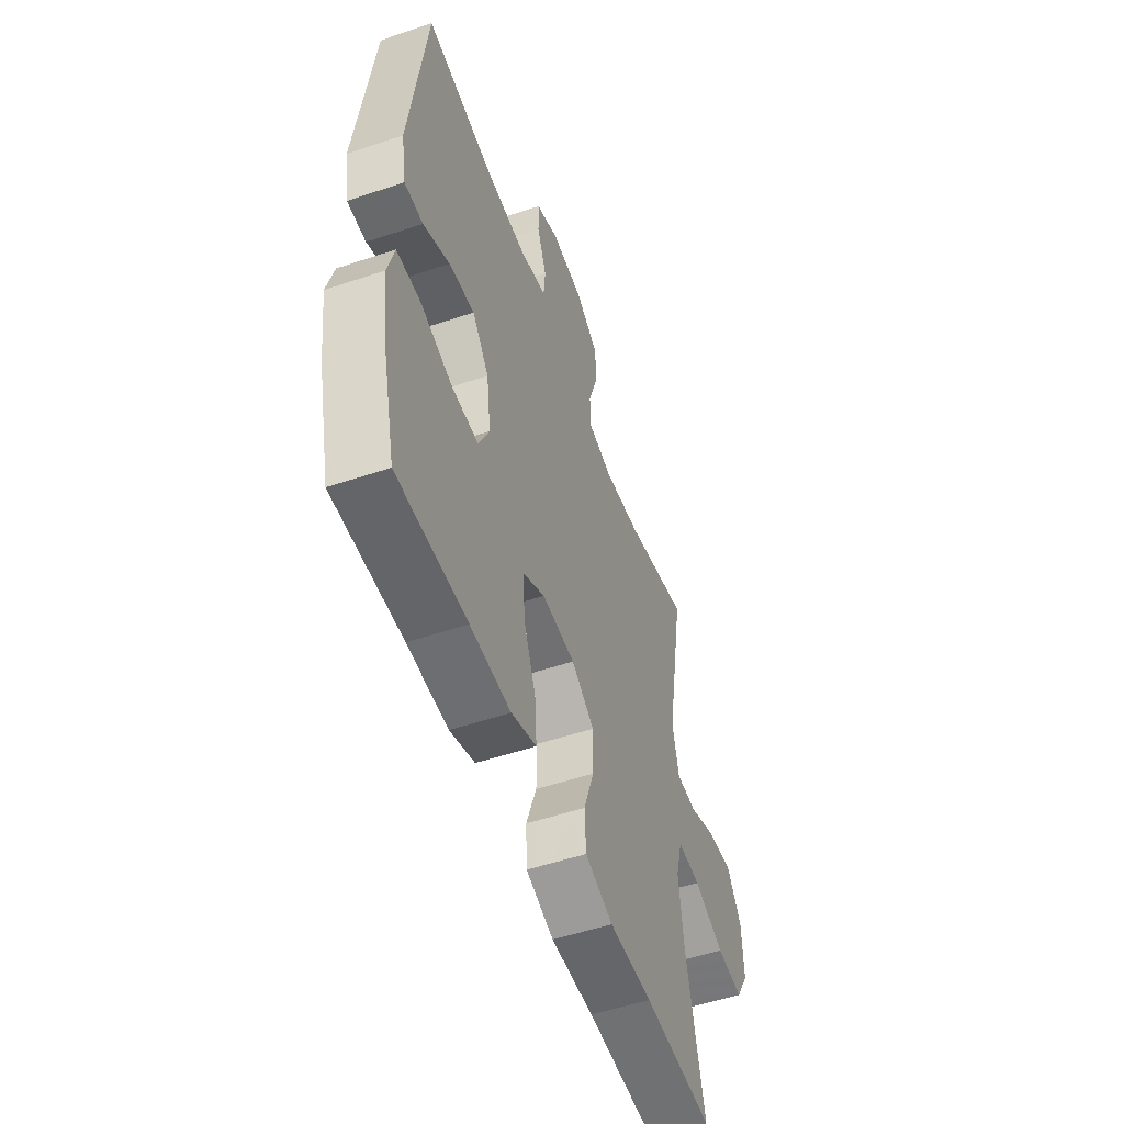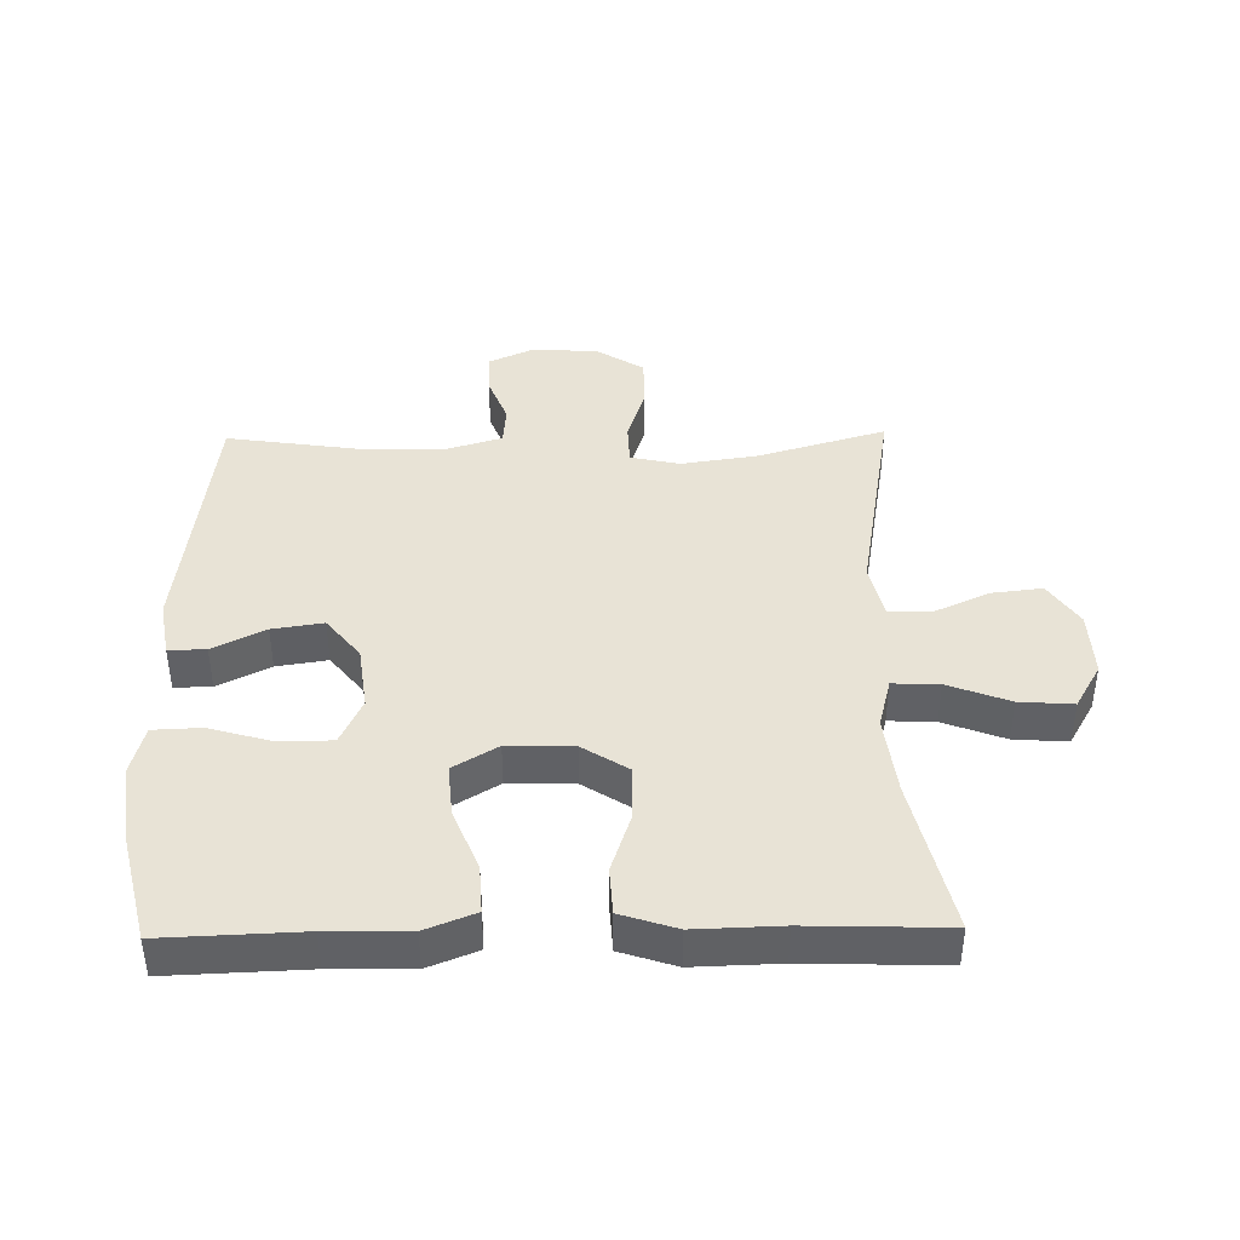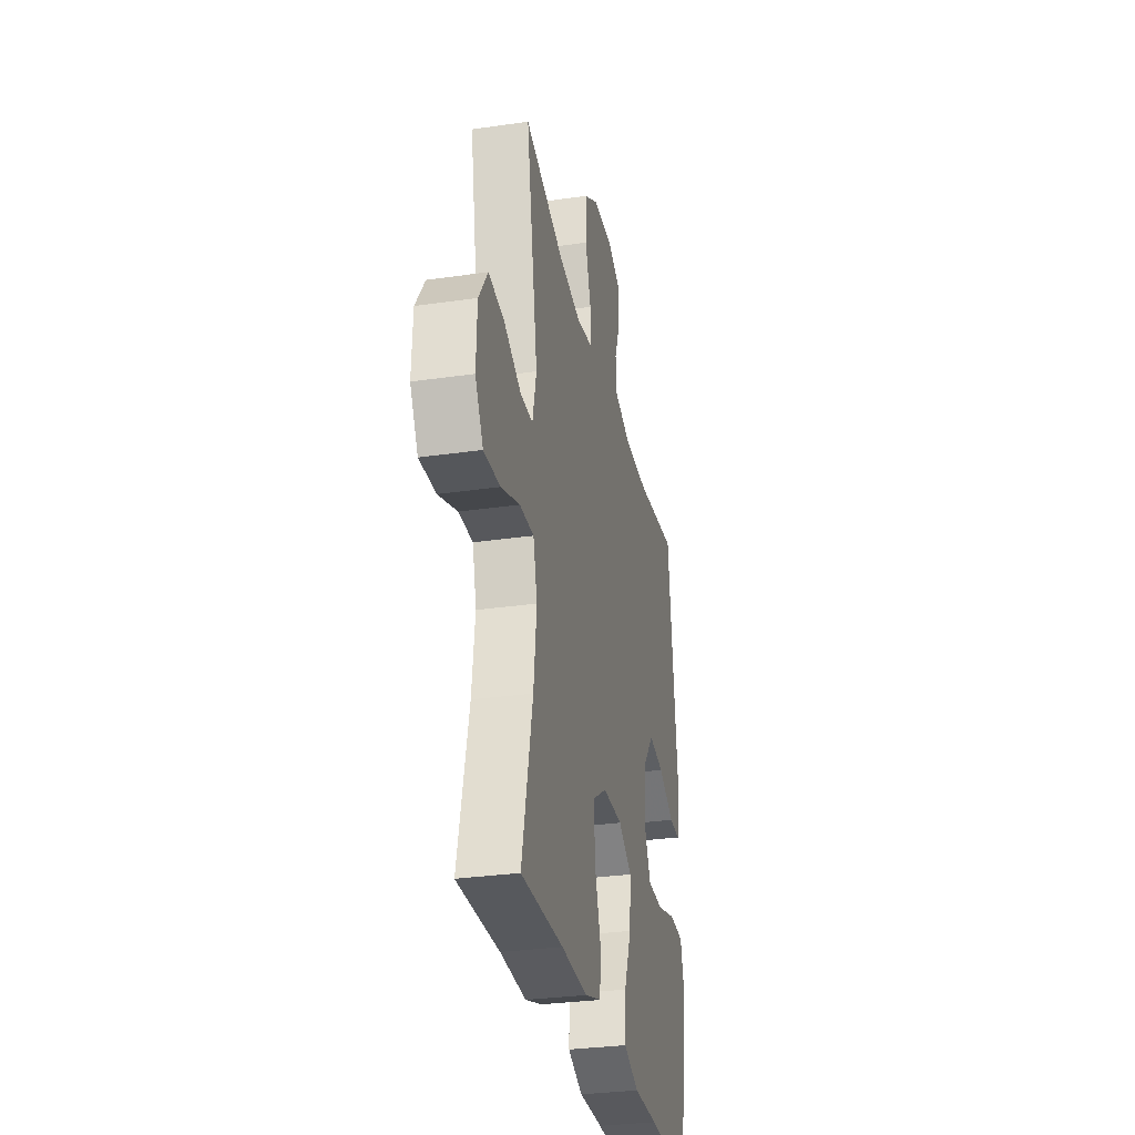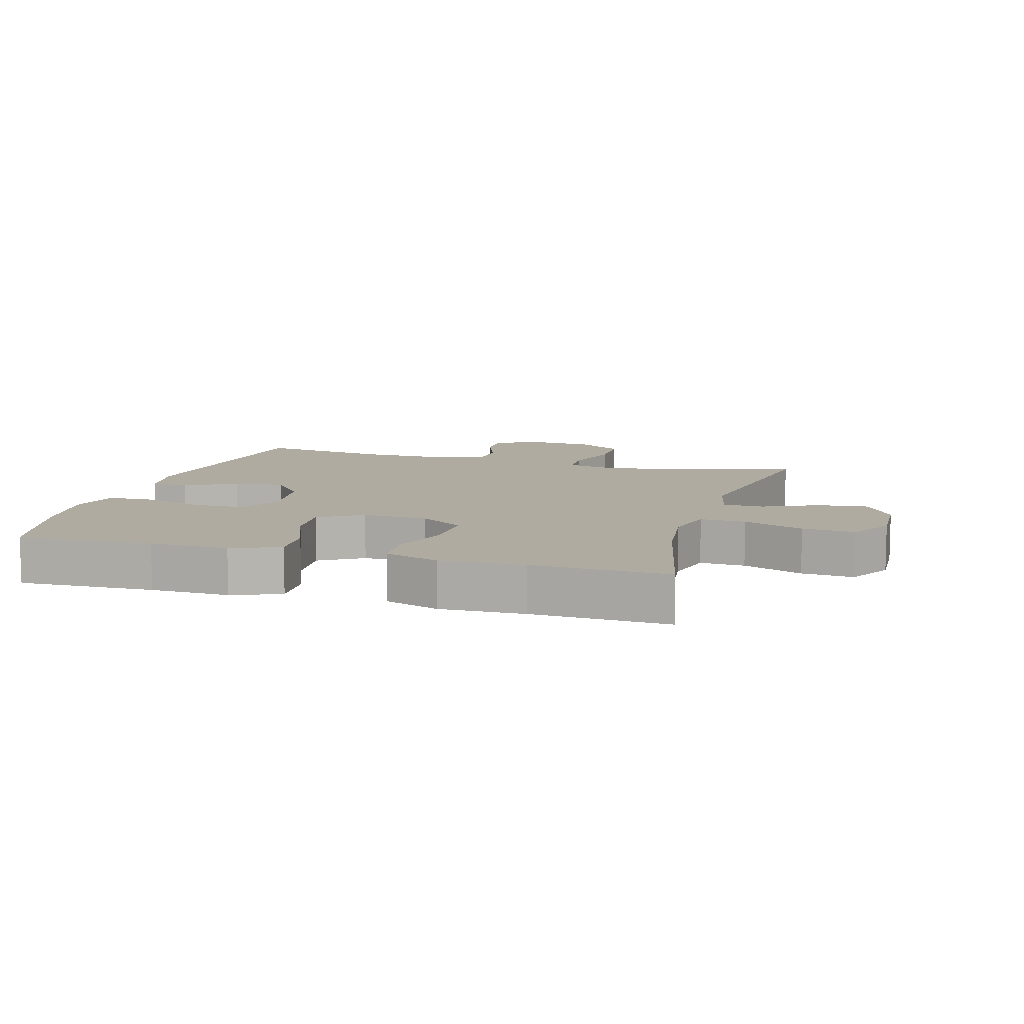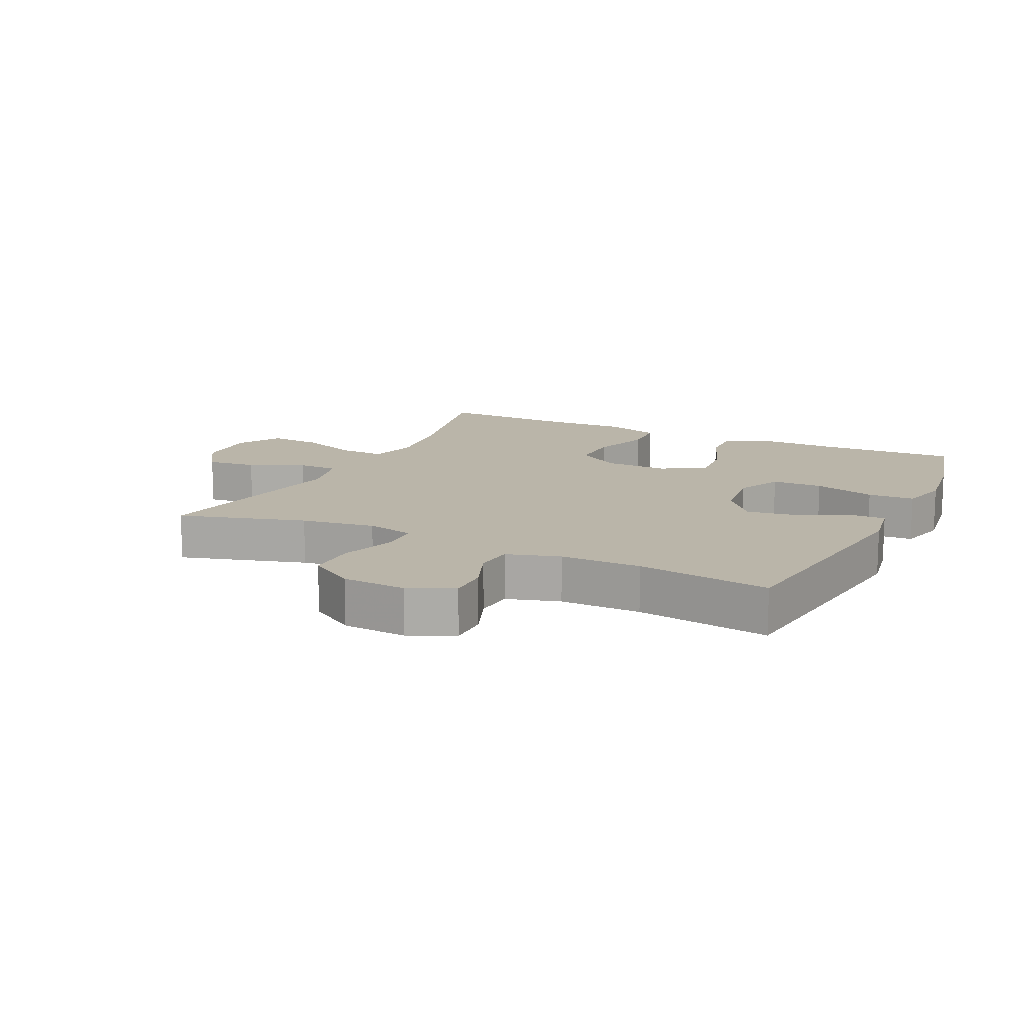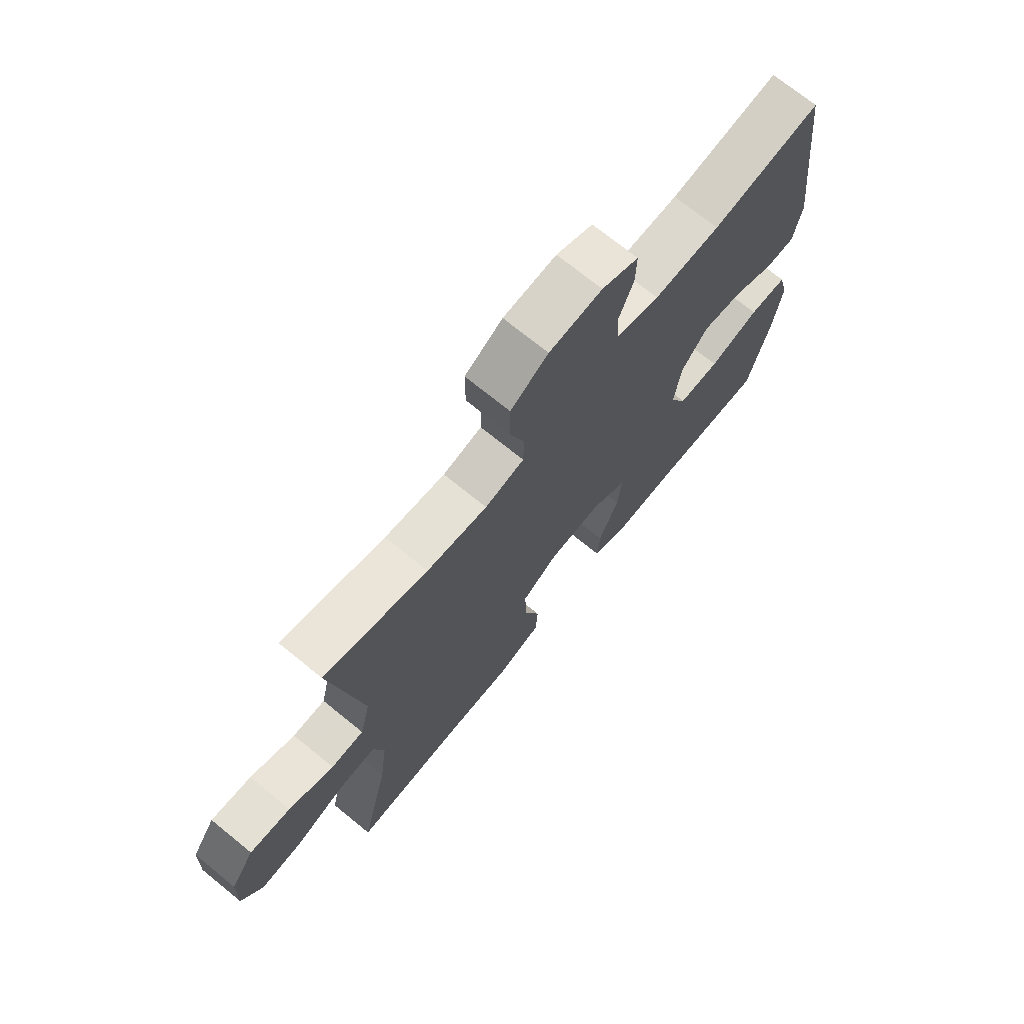
<metadata>
{"format":"obj","ext":"obj","renderer":"f3d","projection":"perspective","resolution":1024,"background":"white","views":[{"elev":-53.5,"azim":109.7,"up":"+Z"},{"elev":41.4,"azim":179.0,"up":"+Y"},{"elev":-31.1,"azim":-78.4,"up":"+Z"},{"elev":9.8,"azim":-163.8,"up":"+Y"},{"elev":13.5,"azim":25.8,"up":"+Y"},{"elev":71.8,"azim":-50.9,"up":"+Z"}]}
</metadata>
<code>
v -0.5 0.07 0.5
v -0.302 0.07 0.442
v -0.186 0.07 0.425
v -0.111 0.07 0.442
v -0.109 0.07 0.505
v -0.137 0.07 0.592
v -0.137 0.07 0.672
v -0.065 0.07 0.718
v 0.036 0.07 0.725
v 0.106 0.07 0.693
v 0.105 0.07 0.629
v 0.076 0.07 0.554
v 0.081 0.07 0.493
v 0.164 0.07 0.468
v 0.291 0.07 0.469
v 0.5 0.07 0.5
v 0.548 0.07 0.107
v 0.533 0.07 0.021
v 0.476 0.07 0.022
v 0.396 0.07 0.062
v 0.318 0.07 0.074
v 0.267 0.07 0.01
v 0.254 0.07 -0.089
v 0.287 0.07 -0.16
v 0.367 0.07 -0.161
v 0.464 0.07 -0.133
v 0.537 0.07 -0.136
v 0.557 0.07 -0.213
v 0.541 0.07 -0.331
v 0.5 0.07 -0.5
v 0.288 0.07 -0.492
v 0.165 0.07 -0.494
v 0.089 0.07 -0.464
v 0.093 0.07 -0.39
v 0.131 0.07 -0.296
v 0.138 0.07 -0.215
v 0.07 0.07 -0.174
v -0.031 0.07 -0.177
v -0.101 0.07 -0.222
v -0.099 0.07 -0.305
v -0.068 0.07 -0.397
v -0.072 0.07 -0.469
v -0.157 0.07 -0.497
v -0.288 0.07 -0.493
v -0.5 0.07 -0.5
v -0.446 0.07 -0.262
v -0.431 0.07 -0.14
v -0.451 0.07 -0.063
v -0.522 0.07 -0.066
v -0.616 0.07 -0.102
v -0.698 0.07 -0.108
v -0.738 0.07 -0.039
v -0.734 0.07 0.062
v -0.689 0.07 0.13
v -0.611 0.07 0.121
v -0.525 0.07 0.082
v -0.462 0.07 0.083
v -0.442 0.07 0.169
v -0.5 0 0.5
v -0.302 0 0.442
v -0.186 0 0.425
v -0.111 0 0.442
v -0.109 0 0.505
v -0.137 0 0.592
v -0.137 0 0.672
v -0.065 0 0.718
v 0.036 0 0.725
v 0.106 0 0.693
v 0.105 0 0.629
v 0.076 0 0.554
v 0.081 0 0.493
v 0.164 0 0.468
v 0.291 0 0.469
v 0.5 0 0.5
v 0.548 0 0.107
v 0.533 0 0.021
v 0.476 0 0.022
v 0.396 0 0.062
v 0.318 0 0.074
v 0.267 0 0.01
v 0.254 0 -0.089
v 0.287 0 -0.16
v 0.367 0 -0.161
v 0.464 0 -0.133
v 0.537 0 -0.136
v 0.557 0 -0.213
v 0.541 0 -0.331
v 0.5 0 -0.5
v 0.288 0 -0.492
v 0.165 0 -0.494
v 0.089 0 -0.464
v 0.093 0 -0.39
v 0.131 0 -0.296
v 0.138 0 -0.215
v 0.07 0 -0.174
v -0.031 0 -0.177
v -0.101 0 -0.222
v -0.099 0 -0.305
v -0.068 0 -0.397
v -0.072 0 -0.469
v -0.157 0 -0.497
v -0.288 0 -0.493
v -0.5 0 -0.5
v -0.446 0 -0.262
v -0.431 0 -0.14
v -0.451 0 -0.063
v -0.522 0 -0.066
v -0.616 0 -0.102
v -0.698 0 -0.108
v -0.738 0 -0.039
v -0.734 0 0.062
v -0.689 0 0.13
v -0.611 0 0.121
v -0.525 0 0.082
v -0.462 0 0.083
v -0.442 0 0.169
f 53 54 55 56
f 53 56 57
f 52 53 57
f 49 50 51 52
f 48 49 52 57
f 47 48 57 58
f 44 45 46
f 44 46 47
f 43 44 47 58
f 40 41 42 43
f 39 40 43 58
f 32 33 34 35
f 31 32 35 36
f 30 31 36
f 29 30 36
f 28 29 36 37
f 25 26 27 28
f 24 25 28 37
f 17 18 19 20
f 15 16 17 20
f 14 15 20 21
f 13 14 21 22
f 9 10 11 12
f 9 12 13
f 8 9 13
f 5 6 7 8
f 4 5 8 13
f 39 58 1 2
f 38 39 2 3
f 23 24 37 38
f 23 38 3 4
f 4 13 22 23
f 114 113 112 111
f 115 114 111
f 115 111 110
f 110 109 108 107
f 115 110 107 106
f 116 115 106 105
f 104 103 102
f 105 104 102
f 116 105 102 101
f 101 100 99 98
f 116 101 98 97
f 93 92 91 90
f 94 93 90 89
f 94 89 88
f 94 88 87
f 95 94 87 86
f 86 85 84 83
f 95 86 83 82
f 78 77 76 75
f 78 75 74 73
f 79 78 73 72
f 80 79 72 71
f 70 69 68 67
f 71 70 67
f 71 67 66
f 66 65 64 63
f 71 66 63 62
f 60 59 116 97
f 61 60 97 96
f 96 95 82 81
f 62 61 96 81
f 81 80 71 62
f 1 59 60 2
f 2 60 61 3
f 3 61 62 4
f 4 62 63 5
f 5 63 64 6
f 6 64 65 7
f 7 65 66 8
f 8 66 67 9
f 9 67 68 10
f 10 68 69 11
f 11 69 70 12
f 12 70 71 13
f 13 71 72 14
f 14 72 73 15
f 15 73 74 16
f 16 74 75 17
f 17 75 76 18
f 18 76 77 19
f 19 77 78 20
f 20 78 79 21
f 21 79 80 22
f 22 80 81 23
f 23 81 82 24
f 24 82 83 25
f 25 83 84 26
f 26 84 85 27
f 27 85 86 28
f 28 86 87 29
f 29 87 88 30
f 30 88 89 31
f 31 89 90 32
f 32 90 91 33
f 33 91 92 34
f 34 92 93 35
f 35 93 94 36
f 36 94 95 37
f 37 95 96 38
f 38 96 97 39
f 39 97 98 40
f 40 98 99 41
f 41 99 100 42
f 42 100 101 43
f 43 101 102 44
f 44 102 103 45
f 45 103 104 46
f 46 104 105 47
f 47 105 106 48
f 48 106 107 49
f 49 107 108 50
f 50 108 109 51
f 51 109 110 52
f 52 110 111 53
f 53 111 112 54
f 54 112 113 55
f 55 113 114 56
f 56 114 115 57
f 57 115 116 58
f 58 116 59 1

</code>
